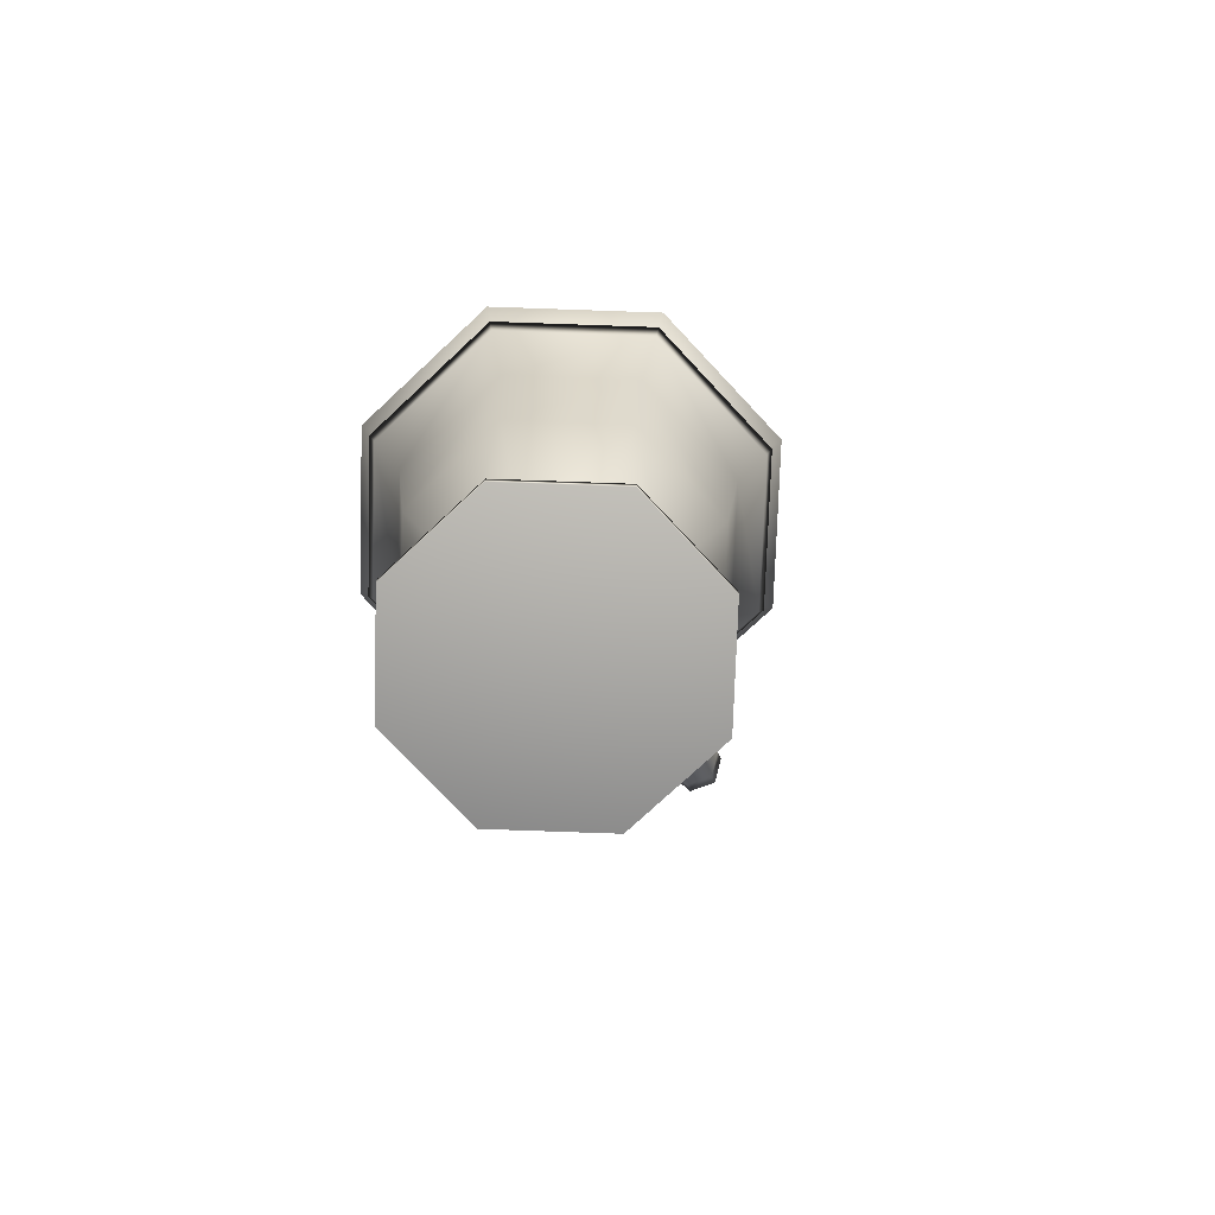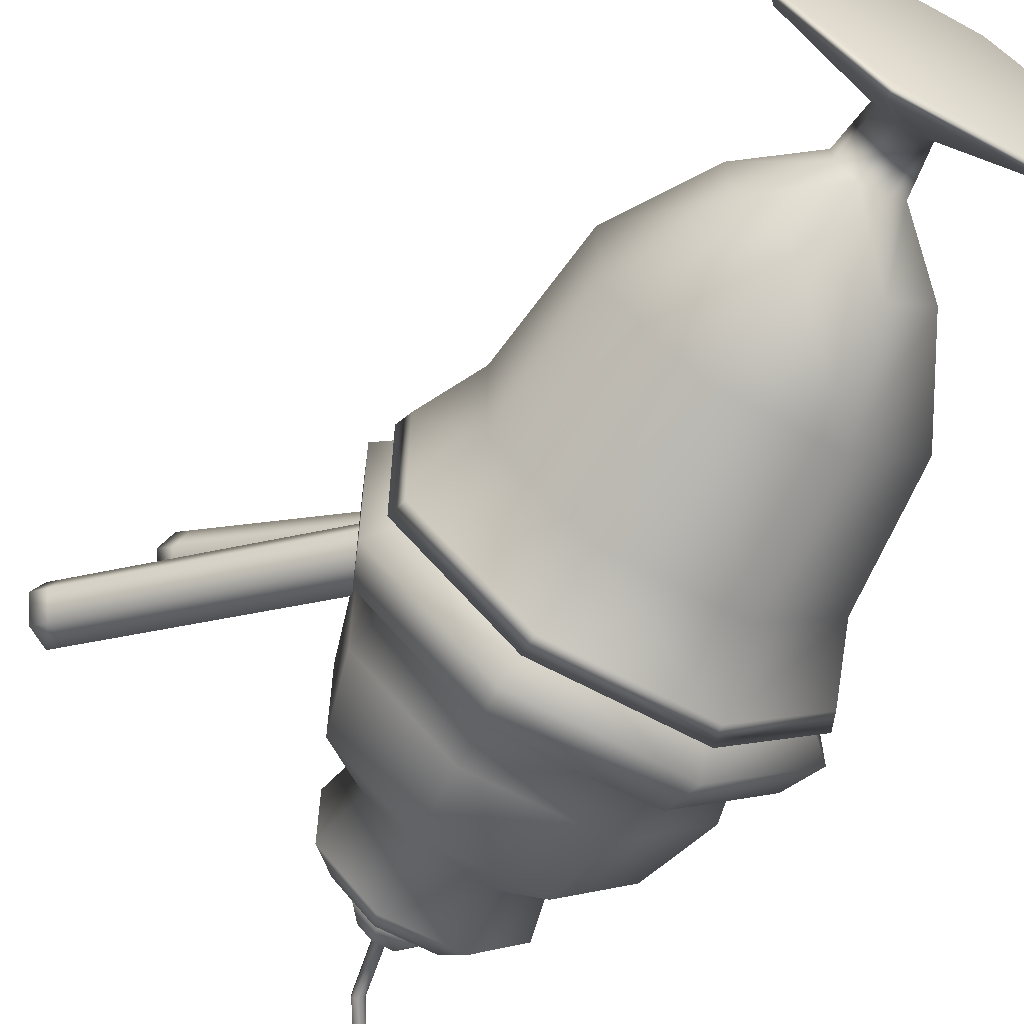
<metadata>
{"format":"obj","ext":"obj","renderer":"f3d","projection":"perspective","resolution":1024,"background":"white","views":[{"elev":-75.2,"azim":133.3,"up":"+Y"},{"elev":-63.0,"azim":-28.7,"up":"+Z"}]}
</metadata>
<code>
g merge3d_element_ice_7
v 0.03938 -0.3319 0.09265
v 0.01453 -0.3878 0.03304
v -0.01295 -0.3879 0.03315
v -0.03781 -0.3322 0.09296
v -0.03245 -0.3881 0.01381
v -0.09257 -0.3326 0.03865
v -0.03254 -0.3882 -0.01365
v -0.09281 -0.3329 -0.03848
v -0.01316 -0.3882 -0.03315
v -0.0384 -0.333 -0.09324
v 0.03879 -0.3327 -0.09355
v 0.01432 -0.3881 -0.03326
v 0.09379 -0.332 0.03789
v 0.03391 -0.3878 0.01354
v 0.09355 -0.3323 -0.03923
v 0.03382 -0.388 -0.01392
v 0.1501 -0.2287 0.06063
v 0.06263 -0.2287 0.1486
v -0.06142 -0.2291 0.1491
v -0.1494 -0.2298 0.06184
v 0.06168 -0.23 -0.1506
v -0.06237 -0.2304 -0.1501
v -0.1498 -0.2303 -0.0621
v 0.1497 -0.2293 -0.06331
v 0.06873 -0.04961 0.1639
v -0.06867 -0.05009 0.1645
v -0.1661 -0.05085 0.06781
v -0.1666 -0.05144 -0.06947
v 0.06768 -0.05104 -0.1675
v 0.1651 -0.05028 -0.07081
v -0.06972 -0.05152 -0.1669
v 0.1656 -0.04969 0.06646
v 0.08862 0.04875 0.2119
v -0.08895 0.04813 0.2126
v 0.2138 0.04865 0.08592
v -0.2149 0.04716 0.08765
v -0.2155 0.04639 -0.08976
v 0.2132 0.04788 -0.0915
v 0.08727 0.04691 -0.2164
v -0.0903 0.04629 -0.2157
v 0.0006853 -0.388 -5.455e-05
v 0.07052 -0.5119 -0.1685
v -0.06935 -0.5124 -0.1679
v -0.0693 -0.5271 -0.1679
v 0.07057 -0.5266 -0.1684
v -0.1679 -0.5123 -0.06872
v -0.1679 -0.527 -0.06865
v -0.1675 -0.5117 0.07103
v -0.1674 -0.5264 0.07109
v 0.1698 -0.5258 -0.07002
v 0.1697 -0.5112 -0.07008
v 0.1702 -0.5252 0.06973
v 0.1702 -0.5106 0.06966
v 0.07163 -0.5251 0.1689
v 0.07158 -0.5105 0.1689
v -0.06823 -0.5256 0.1695
v -0.06828 -0.511 0.1694
v 0.001168 -0.5261 0.0005372
v 0.01352 -0.4637 0.0303
v 0.07158 -0.5105 0.1689
v -0.06828 -0.511 0.1694
v -0.01143 -0.4638 0.0304
v 0.03109 -0.4637 0.01261
v 0.1702 -0.5106 0.06966
v -0.1675 -0.5117 0.07103
v -0.02912 -0.4639 0.01285
v -0.1679 -0.5123 -0.06872
v -0.0292 -0.464 -0.01207
v -0.06935 -0.5124 -0.1679
v -0.01162 -0.4641 -0.02976
v 0.01332 -0.464 -0.02986
v 0.07052 -0.5119 -0.1685
v 0.1697 -0.5112 -0.07008
v 0.03102 -0.4638 -0.01231
v -0.0371 -0.4044 0.01585
v -0.02912 -0.4639 0.01285
v -0.0292 -0.464 -0.01207
v -0.0372 -0.4045 -0.01551
v -0.01162 -0.4641 -0.02976
v -0.01507 -0.4046 -0.03778
v -0.01483 -0.4042 0.03793
v -0.01143 -0.4638 0.0304
v 0.01656 -0.4041 0.03781
v 0.01352 -0.4637 0.0303
v 0.03868 -0.4042 0.01554
v 0.03109 -0.4637 0.01261
v 0.01632 -0.4045 -0.0379
v 0.01332 -0.464 -0.02986
v 0.03102 -0.4638 -0.01231
v 0.03858 -0.4043 -0.01582
v 0.03109 -0.4637 0.01261
v 0.03868 -0.4042 0.01554
v 0.04493 -0.3403 0.1059
v 0.01656 -0.4041 0.03781
v -0.01483 -0.4042 0.03793
v -0.04322 -0.3406 0.1062
v -0.0371 -0.4044 0.01585
v -0.1057 -0.3411 0.04421
v -0.0372 -0.4045 -0.01551
v -0.106 -0.3414 -0.04386
v -0.01507 -0.4046 -0.03778
v -0.04389 -0.3415 -0.1064
v 0.04426 -0.3412 -0.1068
v 0.01632 -0.4045 -0.0379
v 0.1071 -0.3403 0.04335
v 0.03868 -0.4042 0.01554
v 0.1068 -0.3407 -0.04472
v 0.03858 -0.4043 -0.01582
v 0.1713 -0.2225 0.06931
v 0.07148 -0.2224 0.1698
v -0.07018 -0.2229 0.1704
v -0.1707 -0.2236 0.0707
v 0.0704 -0.2238 -0.1719
v -0.07126 -0.2243 -0.1713
v -0.1711 -0.2243 -0.07084
v 0.1709 -0.2231 -0.07222
v 0.07855 -0.04928 0.1874
v -0.07835 -0.04982 0.188
v -0.1896 -0.05069 0.07764
v -0.1901 -0.05136 -0.07912
v 0.07735 -0.05091 -0.191
v 0.1886 -0.05004 -0.08065
v -0.07954 -0.05145 -0.1904
v 0.1891 -0.04937 0.07611
v -0.09378 0.03425 0.2245
v -0.2267 0.03322 0.09267
v 0.0922 0.03296 -0.2283
v -0.09521 0.03231 -0.2275
v -0.2273 0.03242 -0.09457
v 0.2251 0.03399 -0.0964
v 0.2257 0.0348 0.09084
v 0.09363 0.0349 0.2238
v -0.2339 0.05398 0.09558
v -0.2346 0.05315 -0.0976
v 0.09507 0.05371 -0.2355
v 0.2322 0.05477 -0.09948
v 0.2328 0.0556 0.09369
v 0.09655 0.05572 0.2308
v -0.0968 0.05504 0.2316
v -0.09827 0.05304 -0.2347
v -0.0008382 0.04752 -0.001924
v 0.09507 0.05371 -0.2355
v 0.2322 0.05477 -0.09948
v -0.09827 0.05304 -0.2347
v -0.2346 0.05315 -0.0976
v -0.2339 0.05398 0.09558
v -0.0968 0.05504 0.2316
v 0.09655 0.05572 0.2308
v 0.2328 0.0556 0.09369
v -0.07071 0.08078 0.004602
v -0.09823 0.05917 -0.003179
v -0.08429 0.04351 -0.008923
v -0.05676 0.06512 -0.001144
v -0.1119 0.03775 0.0221
v -0.09799 0.0221 0.01636
v -0.04293 0.06531 0.03191
v -0.05688 0.08097 0.03766
v -0.05663 0.04389 0.05719
v -0.07057 0.05955 0.06293
v -0.08416 0.02229 0.04941
v -0.0981 0.03794 0.05516
v -0.09799 0.0221 0.01636
v -0.1119 0.03775 0.0221
v -0.4023 0.432 0.1996
v -0.4298 0.4104 0.1918
v -0.4162 0.4477 0.2053
v -0.4438 0.4261 0.1976
v -0.4436 0.4102 0.1588
v -0.4576 0.4259 0.1645
v -0.4025 0.4691 0.1801
v -0.3886 0.4534 0.1743
v -0.4164 0.4689 0.147
v -0.4024 0.4532 0.1413
v -0.4299 0.4316 0.1335
v -0.4436 0.4102 0.1588
v -0.4576 0.4259 0.1645
v -0.4439 0.4473 0.1392
v -0.09799 0.0221 0.01636
v -0.08416 0.02229 0.04941
v -0.07046 0.0437 0.02413
v -0.08429 0.04351 -0.008923
v -0.05676 0.06512 -0.001144
v -0.04293 0.06531 0.03191
v -0.05663 0.04389 0.05719
v -0.4301 0.4475 0.1723
v -0.4025 0.4691 0.1801
v -0.4162 0.4477 0.2053
v -0.4438 0.4261 0.1976
v -0.4164 0.4689 0.147
v -0.4439 0.4473 0.1392
v -0.4576 0.4259 0.1645
v -0.03803 -0.00463 0.05409
v -0.02592 -0.01958 0.04398
v -0.03914 -0.008956 0.01241
v -0.05126 0.005995 0.02252
v -0.2965 0.3663 0.3076
v -0.008305 0.01061 0.0671
v -0.03803 -0.00463 0.05409
v -0.3263 0.351 0.2946
v 0.008199 0.03647 0.04855
v 0.02031 0.02151 0.03844
v 0.003811 -0.004346 0.05699
v -0.008305 0.01061 0.0671
v -0.02592 -0.01958 0.04398
v -0.03803 -0.00463 0.05409
v -0.005027 0.04709 0.01699
v 0.007088 0.03214 0.006876
v -0.005027 0.04709 0.01699
v -0.03476 0.03186 0.003973
v -0.02264 0.01691 -0.006137
v 0.007088 0.03214 0.006876
v -0.05126 0.005995 0.02252
v -0.03914 -0.008956 0.01241
v -0.02264 0.01691 -0.006137
v -0.03476 0.03186 0.003973
v -0.3086 0.3812 0.3177
v -0.2965 0.3663 0.3076
v -0.3263 0.351 0.2946
v -0.3384 0.366 0.3047
v -0.3395 0.3617 0.263
v -0.3516 0.3766 0.2731
v -0.05126 0.005995 0.02252
v -0.03803 -0.00463 0.05409
v -0.2921 0.4071 0.2992
v -0.28 0.3921 0.2891
v -0.3054 0.4177 0.2676
v -0.2932 0.4028 0.2575
v -0.323 0.3875 0.2445
v -0.03476 0.03186 0.003973
v -0.3395 0.3617 0.263
v -0.05126 0.005995 0.02252
v -0.3516 0.3766 0.2731
v -0.3351 0.4025 0.2546
v -0.005027 0.04709 0.01699
v 0.008199 0.03647 0.04855
v -0.008305 0.01061 0.0671
v -0.03914 -0.008956 0.01241
v -0.02592 -0.01958 0.04398
v -0.009415 0.006279 0.02542
v -0.02264 0.01691 -0.006137
v 0.007088 0.03214 0.006876
v 0.02031 0.02151 0.03844
v 0.003811 -0.004346 0.05699
v -0.3219 0.3919 0.2862
v -0.2921 0.4071 0.2992
v -0.3086 0.3812 0.3177
v -0.3384 0.366 0.3047
v -0.3054 0.4177 0.2676
v -0.3351 0.4025 0.2546
v -0.3516 0.3766 0.2731
v 0.2454 0.08665 0.09874
v 0.2028 0.0486 0.08016
v 0.08342 0.0487 0.1994
v 0.1017 0.08677 0.2433
v 0.2254 0.1366 0.09044
v 0.09331 0.1367 0.2234
v -0.1021 0.08606 0.2441
v -0.09417 0.1361 0.2242
v -0.2467 0.08494 0.1007
v -0.2271 0.135 0.09227
v -0.2473 0.08406 -0.1029
v -0.2277 0.1342 -0.09504
v -0.07892 0.1582 0.1868
v -0.19 0.1574 0.0766
v 0.07767 0.1588 0.1862
v -0.1905 0.1567 -0.07986
v 0.1881 0.1587 0.07507
v -0.08537 0.04811 0.2008
v -0.2046 0.04719 0.08335
v -0.2045 0.04647 -0.08401
v -0.2473 0.08406 -0.1029
v -0.2045 0.04647 -0.08401
v -0.08509 0.04638 -0.2033
v -0.1037 0.08394 -0.2475
v -0.2277 0.1342 -0.09504
v -0.09559 0.1341 -0.228
v 0.09188 0.1348 -0.2288
v 0.1002 0.08465 -0.2483
v 0.2447 0.08577 -0.1049
v 0.2249 0.1358 -0.09687
v 0.2454 0.08665 0.09874
v 0.2254 0.1366 0.09044
v 0.07648 0.1571 -0.1916
v -0.08012 0.1566 -0.1909
v -0.1905 0.1567 -0.07986
v 0.1876 0.158 -0.08139
v 0.1881 0.1587 0.07507
v 0.203 0.04788 -0.0872
v 0.08369 0.04696 -0.2046
v 0.2028 0.0486 0.08016
v -0.1988 0.1997 0.08004
v -0.19 0.1574 0.0766
v -0.1905 0.1567 -0.07986
v -0.1993 0.199 -0.0836
v -0.08264 0.2006 0.1953
v -0.07892 0.1582 0.1868
v 0.08115 0.2011 0.1946
v 0.07767 0.1588 0.1862
v 0.1966 0.201 0.07844
v 0.1881 0.1587 0.07507
v -0.1711 0.3004 0.06788
v -0.1716 0.2998 -0.07253
v 0.1681 0.3016 0.06651
v 0.06908 0.3016 0.1662
v -0.07146 0.3012 0.1668
v 0.1017 0.3552 0.03917
v 0.04129 0.3553 0.09999
v -0.04446 0.355 0.1003
v -0.1053 0.3545 0.04001
v -0.1055 0.3542 -0.04566
v 0.0799 0.1994 -0.2004
v 0.07648 0.1571 -0.1916
v 0.1876 0.158 -0.08139
v 0.1961 0.2003 -0.0852
v -0.08012 0.1566 -0.1909
v -0.08389 0.1989 -0.1998
v -0.1993 0.199 -0.0836
v -0.1905 0.1567 -0.07986
v 0.1881 0.1587 0.07507
v 0.1966 0.201 0.07844
v 0.06801 0.3002 -0.1728
v 0.1677 0.301 -0.0739
v -0.07253 0.2997 -0.1722
v -0.1716 0.2998 -0.07253
v 0.1681 0.3016 0.06651
v 0.1015 0.3549 -0.04649
v 0.1017 0.3552 0.03917
v -0.1055 0.3542 -0.04566
v -0.04511 0.3541 -0.1065
v 0.04063 0.3544 -0.1068
v 0.01353 0.4517 -0.04208
v -0.01827 0.4516 -0.04195
v -0.03722 0.4591 -0.08719
v 0.03213 0.4593 -0.08747
v -0.04069 0.4516 -0.01939
v -0.08609 0.4591 -0.038
v 0.08132 0.4597 -0.03867
v 0.03609 0.4519 -0.0197
v 0.08154 0.46 0.03061
v 0.03619 0.452 0.01207
v 0.1169 0.4246 0.0452
v 0.1166 0.4241 -0.05324
v -0.0518 0.4232 -0.1222
v -0.1213 0.4233 -0.05228
v -0.04511 0.3541 -0.1065
v -0.1055 0.3542 -0.04566
v 0.04674 0.4236 -0.1226
v 0.04063 0.3544 -0.1068
v 0.1017 0.3552 0.03917
v 0.1015 0.3549 -0.04649
v 0.01377 0.452 0.03463
v 0.03266 0.4601 0.0798
v -0.03669 0.4598 0.08008
v -0.01803 0.4519 0.03476
v -0.08588 0.4594 0.03129
v -0.04059 0.4517 0.01238
v 0.03619 0.452 0.01207
v 0.08154 0.46 0.03061
v -0.08609 0.4591 -0.038
v -0.04069 0.4516 -0.01939
v -0.1213 0.4233 -0.05228
v -0.1209 0.4237 0.04617
v -0.1055 0.3542 -0.04566
v -0.1053 0.3545 0.04001
v -0.05105 0.4243 0.1155
v -0.04446 0.355 0.1003
v 0.04749 0.4246 0.1151
v 0.04129 0.3553 0.09999
v 0.1169 0.4246 0.0452
v 0.1017 0.3552 0.03917
v 0.01902 0.4815 0.0473
v 0.01377 0.452 0.03463
v -0.01803 0.4519 0.03476
v -0.02341 0.4813 0.04748
v -0.04059 0.4517 0.01238
v -0.05351 0.4811 0.01762
v 0.04893 0.4814 0.01721
v 0.03619 0.452 0.01207
v -0.04069 0.4516 -0.01939
v -0.05364 0.4809 -0.02477
v 0.01005 0.5107 0.02599
v -0.01478 0.5106 0.02609
v -0.03239 0.5105 0.008616
v 0.02756 0.5107 0.008372
v -0.03247 0.5104 -0.0162
v 0.004758 0.5169 -0.0009772
v 0.0005376 0.5169 0.003268
v -0.005448 0.5169 0.003294
v -0.009694 0.5168 -0.0009186
v -0.009714 0.5168 -0.006901
v 0.0187 0.481 -0.05505
v 0.01353 0.4517 -0.04208
v 0.03609 0.4519 -0.0197
v 0.0488 0.4812 -0.02519
v 0.03619 0.452 0.01207
v 0.04893 0.4814 0.01721
v -0.01827 0.4516 -0.04195
v -0.02373 0.4809 -0.05487
v -0.05364 0.4809 -0.02477
v -0.04069 0.4516 -0.01939
v 0.009865 0.5104 -0.03391
v 0.02748 0.5106 -0.01644
v 0.02756 0.5107 0.008372
v -0.01497 0.5103 -0.03381
v -0.03247 0.5104 -0.0162
v 0.0004925 0.5168 -0.01117
v 0.004739 0.5169 -0.006958
v -0.009714 0.5168 -0.006901
v -0.005494 0.5168 -0.01115
v 0.004758 0.5169 -0.0009772
v 0.004053 0.5946 -0.01179
v -0.009714 0.5168 -0.006901
v -0.005494 0.5168 -0.01115
v 0.00753 0.5917 -0.01571
v 0.01277 0.5888 -0.0154
v 0.0004925 0.5168 -0.01117
v 0.004739 0.5169 -0.006958
v 0.01671 0.5877 -0.01105
v 0.004758 0.5169 -0.0009772
v 0.01704 0.5889 -0.00521
v 0.02732 0.636 -0.02177
v 0.0308 0.6331 -0.02568
v 0.03605 0.6303 -0.02538
v 0.03998 0.6291 -0.02103
v 0.04031 0.6303 -0.01518
v 0.03382 0.6332 -0.01847
v 0.01356 0.5918 -0.001292
v 0.0005376 0.5169 0.003268
v -0.005448 0.5169 0.003294
v 0.008318 0.5947 -0.001594
v 0.01704 0.5889 -0.00521
v 0.004758 0.5169 -0.0009772
v -0.009694 0.5168 -0.0009186
v 0.00438 0.5958 -0.005942
v -0.009714 0.5168 -0.006901
v 0.004053 0.5946 -0.01179
v 0.04031 0.6303 -0.01518
v 0.03683 0.6332 -0.01127
v 0.03159 0.6361 -0.01157
v 0.02765 0.6373 -0.01592
v 0.02732 0.636 -0.02177
v 0.03382 0.6332 -0.01847
g merge3d_element_ice_7_0
f 3 2 1
f 4 3 1
f 5 3 4
f 3 5 2
f 6 5 4
f 7 5 6
f 8 7 6
f 9 7 8
f 7 9 5
f 10 9 8
f 9 10 11
f 12 9 11
f 1 2 13
f 2 14 13
f 13 14 15
f 14 16 15
f 14 2 16
f 16 12 11
f 15 16 11
f 1 13 17
f 18 1 17
f 4 1 18
f 6 4 19
f 19 4 18
f 20 6 19
f 11 10 21
f 15 11 21
f 10 22 21
f 22 10 23
f 10 8 23
f 23 8 20
f 13 15 24
f 17 13 24
f 24 15 21
f 8 6 20
f 19 18 25
f 26 19 25
f 20 19 26
f 23 20 27
f 27 20 26
f 28 23 27
f 22 23 28
f 24 21 29
f 21 22 29
f 30 24 29
f 22 31 29
f 31 22 28
f 17 24 30
f 32 17 30
f 18 17 32
f 25 18 32
f 26 25 33
f 34 26 33
f 27 26 34
f 25 32 35
f 33 25 35
f 28 27 36
f 36 27 34
f 37 28 36
f 31 28 37
f 32 30 38
f 35 32 38
f 29 31 39
f 30 29 39
f 38 30 39
f 31 40 39
f 40 31 37
f 2 41 16
f 12 16 41
f 9 12 41
f 9 41 5
f 5 41 2
f 44 43 42
f 45 44 42
f 43 44 46
f 44 47 46
f 46 47 48
f 47 49 48
f 50 45 42
f 51 50 42
f 52 50 51
f 53 52 51
f 54 52 53
f 55 54 53
f 56 54 55
f 57 56 55
f 49 56 57
f 48 49 57
f 45 58 44
f 44 58 47
f 52 58 50
f 56 58 54
f 47 58 49
f 50 58 45
f 54 58 52
f 49 58 56
f 61 60 59
f 62 61 59
f 59 60 63
f 60 64 63
f 65 61 62
f 66 65 62
f 67 65 66
f 68 67 66
f 69 67 68
f 70 69 68
f 69 70 71
f 72 69 71
f 73 72 71
f 74 73 71
f 64 73 74
f 63 64 74
f 77 76 75
f 78 77 75
f 79 77 78
f 80 79 78
f 75 76 81
f 76 82 81
f 81 82 83
f 82 84 83
f 83 84 85
f 84 86 85
f 79 80 87
f 88 79 87
f 89 88 87
f 90 89 87
f 91 89 90
f 92 91 90
f 95 94 93
f 96 95 93
f 97 95 96
f 98 97 96
f 99 97 98
f 100 99 98
f 101 99 100
f 102 101 100
f 101 102 103
f 104 101 103
f 93 94 105
f 94 106 105
f 105 106 107
f 106 108 107
f 108 104 103
f 107 108 103
f 93 105 109
f 110 93 109
f 96 93 110
f 98 96 111
f 111 96 110
f 112 98 111
f 103 102 113
f 107 103 113
f 102 114 113
f 114 102 115
f 102 100 115
f 115 100 112
f 105 107 116
f 109 105 116
f 116 107 113
f 100 98 112
f 111 110 117
f 118 111 117
f 112 111 118
f 115 112 119
f 119 112 118
f 120 115 119
f 114 115 120
f 116 113 121
f 113 114 121
f 122 116 121
f 114 123 121
f 123 114 120
f 109 116 122
f 124 109 122
f 110 109 124
f 117 110 124
f 119 118 125
f 126 119 125
f 120 119 126
f 121 123 127
f 122 121 127
f 123 128 127
f 123 120 129
f 128 123 129
f 129 120 126
f 124 122 130
f 130 122 127
f 131 124 130
f 125 118 132
f 118 117 132
f 117 124 131
f 132 117 131
f 129 126 133
f 134 129 133
f 128 129 134
f 130 127 135
f 127 128 135
f 136 130 135
f 131 130 136
f 132 131 137
f 137 131 136
f 138 132 137
f 125 132 138
f 126 125 139
f 133 126 139
f 139 125 138
f 128 140 135
f 140 128 134
f 143 142 141
f 142 144 141
f 144 145 141
f 145 146 141
f 146 147 141
f 147 148 141
f 148 149 141
f 149 143 141
f 152 151 150
f 153 152 150
f 151 152 154
f 152 155 154
f 156 153 150
f 157 156 150
f 158 156 157
f 159 158 157
f 160 158 159
f 161 160 159
f 162 160 161
f 163 162 161
f 161 159 164
f 165 161 164
f 163 161 165
f 165 164 166
f 167 165 166
f 168 165 167
f 168 163 165
f 169 168 167
f 166 164 170
f 164 171 170
f 159 157 171
f 164 159 171
f 170 171 172
f 171 173 172
f 173 174 172
f 151 174 173
f 174 151 175
f 151 154 175
f 174 175 176
f 177 174 176
f 174 177 172
f 150 151 173
f 157 150 173
f 171 157 173
f 180 179 178
f 181 180 178
f 180 181 182
f 183 180 182
f 180 183 184
f 179 180 184
f 187 186 185
f 188 187 185
f 186 189 185
f 189 190 185
f 191 188 185
f 190 191 185
f 194 193 192
f 195 194 192
f 198 197 196
f 199 198 196
f 202 201 200
f 203 202 200
f 204 202 203
f 205 204 203
f 200 201 206
f 201 207 206
f 210 209 208
f 211 210 208
f 214 213 212
f 215 214 212
f 218 217 216
f 219 218 216
f 220 218 219
f 221 220 219
f 220 222 218
f 222 223 218
f 216 217 224
f 217 225 224
f 224 225 226
f 225 227 226
f 227 228 226
f 229 228 227
f 228 229 230
f 229 231 230
f 228 230 232
f 233 228 232
f 228 233 226
f 234 229 227
f 235 234 227
f 225 235 227
f 236 235 225
f 217 236 225
f 239 238 237
f 240 239 237
f 239 240 241
f 242 239 241
f 239 242 243
f 238 239 243
f 246 245 244
f 247 246 244
f 245 248 244
f 248 249 244
f 250 247 244
f 249 250 244
f 253 252 251
f 254 253 251
f 254 251 255
f 256 254 255
f 257 254 256
f 258 257 256
f 259 257 258
f 260 259 258
f 261 259 260
f 262 261 260
f 260 258 263
f 264 260 263
f 262 260 264
f 258 256 265
f 263 258 265
f 266 262 264
f 256 255 267
f 265 256 267
f 268 253 254
f 257 268 254
f 269 268 257
f 259 269 257
f 270 269 259
f 261 270 259
f 273 272 271
f 274 273 271
f 274 271 275
f 276 274 275
f 274 276 277
f 278 274 277
f 273 274 278
f 279 278 277
f 280 279 277
f 281 279 280
f 282 281 280
f 277 276 283
f 280 277 283
f 276 284 283
f 276 275 285
f 284 276 285
f 282 280 286
f 286 280 283
f 287 282 286
f 279 288 278
f 288 289 278
f 290 288 279
f 281 290 279
f 289 273 278
f 293 292 291
f 294 293 291
f 291 292 295
f 292 296 295
f 295 296 297
f 296 298 297
f 297 298 299
f 298 300 299
f 294 291 301
f 302 294 301
f 297 299 303
f 304 297 303
f 295 297 304
f 291 295 305
f 301 291 305
f 305 295 304
f 304 303 306
f 307 304 306
f 305 304 307
f 301 305 308
f 308 305 307
f 309 301 308
f 302 301 309
f 310 302 309
f 313 312 311
f 314 313 311
f 312 315 311
f 315 316 311
f 316 315 317
f 315 318 317
f 319 313 314
f 320 319 314
f 314 311 321
f 311 316 321
f 322 314 321
f 320 314 322
f 316 323 321
f 316 317 324
f 323 316 324
f 325 320 322
f 325 322 326
f 327 325 326
f 323 324 328
f 329 323 328
f 322 321 330
f 326 322 330
f 323 329 330
f 321 323 330
f 333 332 331
f 334 333 331
f 332 333 335
f 333 336 335
f 337 334 331
f 338 337 331
f 339 337 338
f 340 339 338
f 339 341 337
f 341 342 337
f 337 342 334
f 333 343 336
f 343 333 334
f 343 344 336
f 343 345 344
f 345 346 344
f 345 343 347
f 347 343 334
f 342 347 334
f 348 345 347
f 341 349 342
f 349 350 342
f 350 348 347
f 342 350 347
f 353 352 351
f 354 353 351
f 355 353 354
f 356 355 354
f 351 352 357
f 352 358 357
f 359 355 356
f 360 359 356
f 359 361 355
f 361 362 355
f 355 362 353
f 361 363 362
f 363 364 362
f 362 364 365
f 362 365 353
f 353 365 352
f 364 366 365
f 365 366 367
f 365 367 352
f 352 367 358
f 366 368 367
f 367 368 369
f 367 369 358
f 368 370 369
f 373 372 371
f 374 373 371
f 375 373 374
f 376 375 374
f 371 372 377
f 372 378 377
f 379 375 376
f 380 379 376
f 374 371 381
f 382 374 381
f 376 374 382
f 383 376 382
f 380 376 383
f 371 377 384
f 381 371 384
f 385 380 383
f 381 384 386
f 387 381 386
f 382 381 387
f 383 382 388
f 388 382 387
f 389 383 388
f 385 383 389
f 390 385 389
f 393 392 391
f 394 393 391
f 395 393 394
f 396 395 394
f 392 397 391
f 397 398 391
f 398 397 399
f 397 400 399
f 394 391 401
f 391 398 401
f 402 394 401
f 396 394 402
f 403 396 402
f 398 404 401
f 398 399 405
f 404 398 405
f 402 401 406
f 401 404 406
f 407 402 406
f 403 402 407
f 404 405 408
f 409 404 408
f 404 409 406
f 410 403 407
f 413 412 411
f 414 413 411
f 413 414 415
f 416 413 415
f 417 416 415
f 418 417 415
f 419 417 418
f 420 419 418
f 414 411 421
f 422 414 421
f 418 415 423
f 414 422 423
f 415 414 423
f 424 418 423
f 420 418 424
f 425 420 424
f 424 423 426
f 425 424 426
f 426 423 422
f 421 426 422
f 429 428 427
f 430 429 427
f 427 428 431
f 428 432 431
f 433 429 430
f 434 433 430
f 435 433 434
f 436 435 434
f 427 431 437
f 438 427 437
f 430 427 438
f 439 430 438
f 434 430 439
f 436 434 440
f 440 434 439
f 441 436 440
f 442 439 438
f 437 442 438
f 442 441 440
f 439 442 440

</code>
